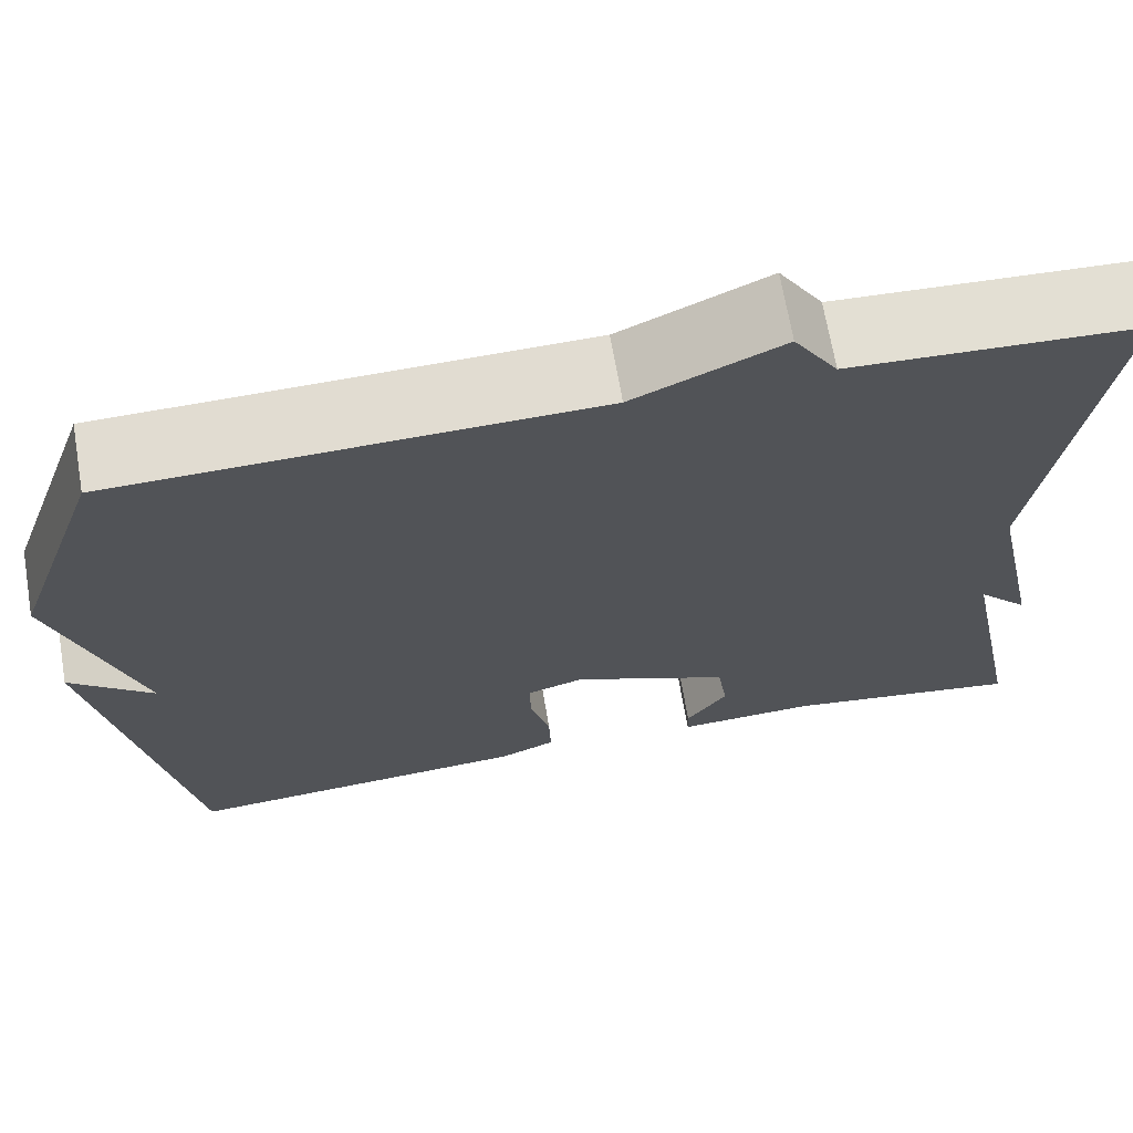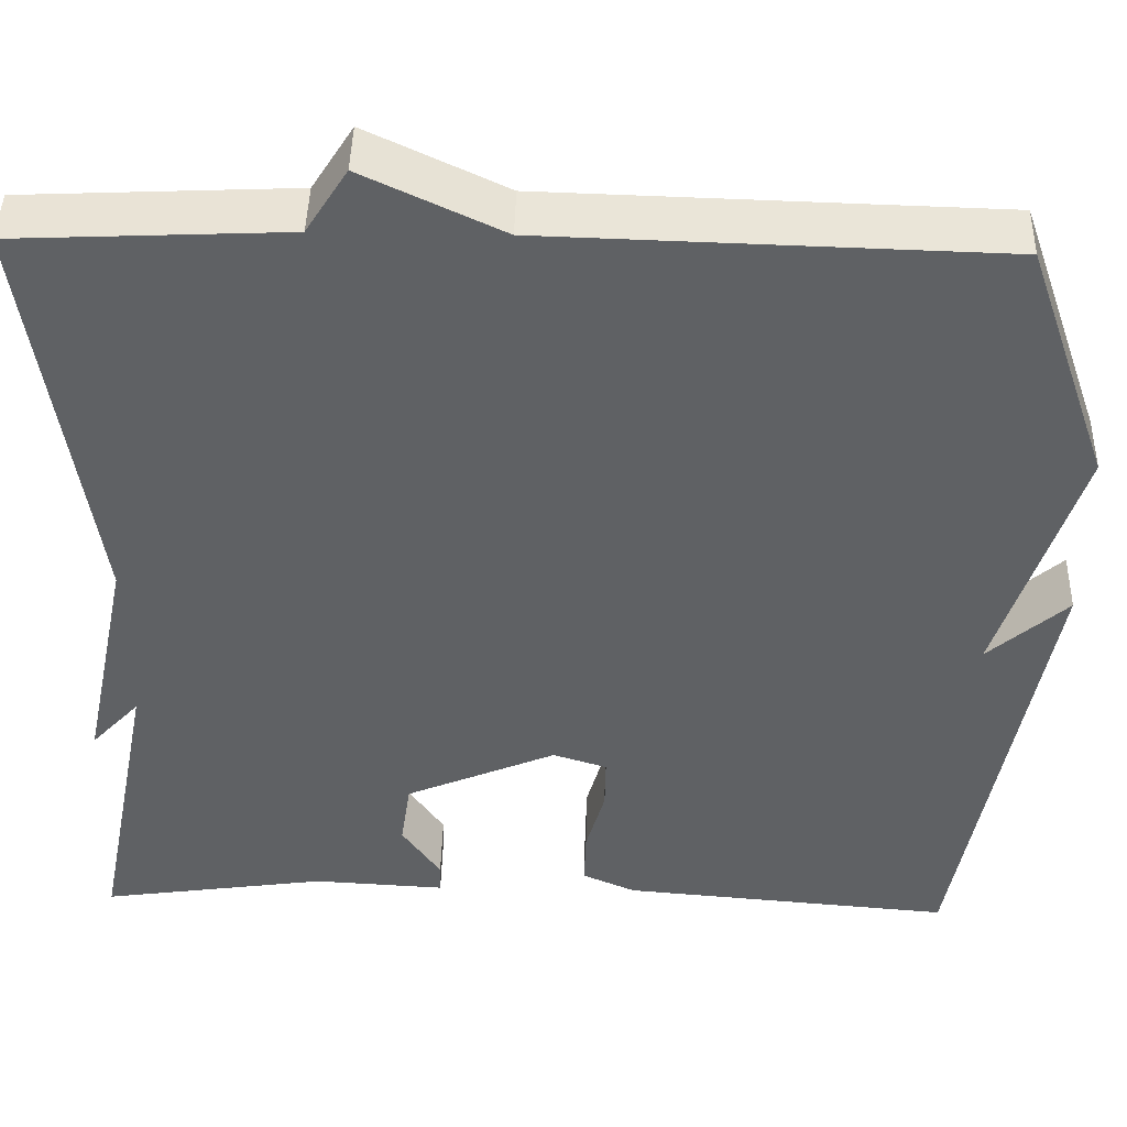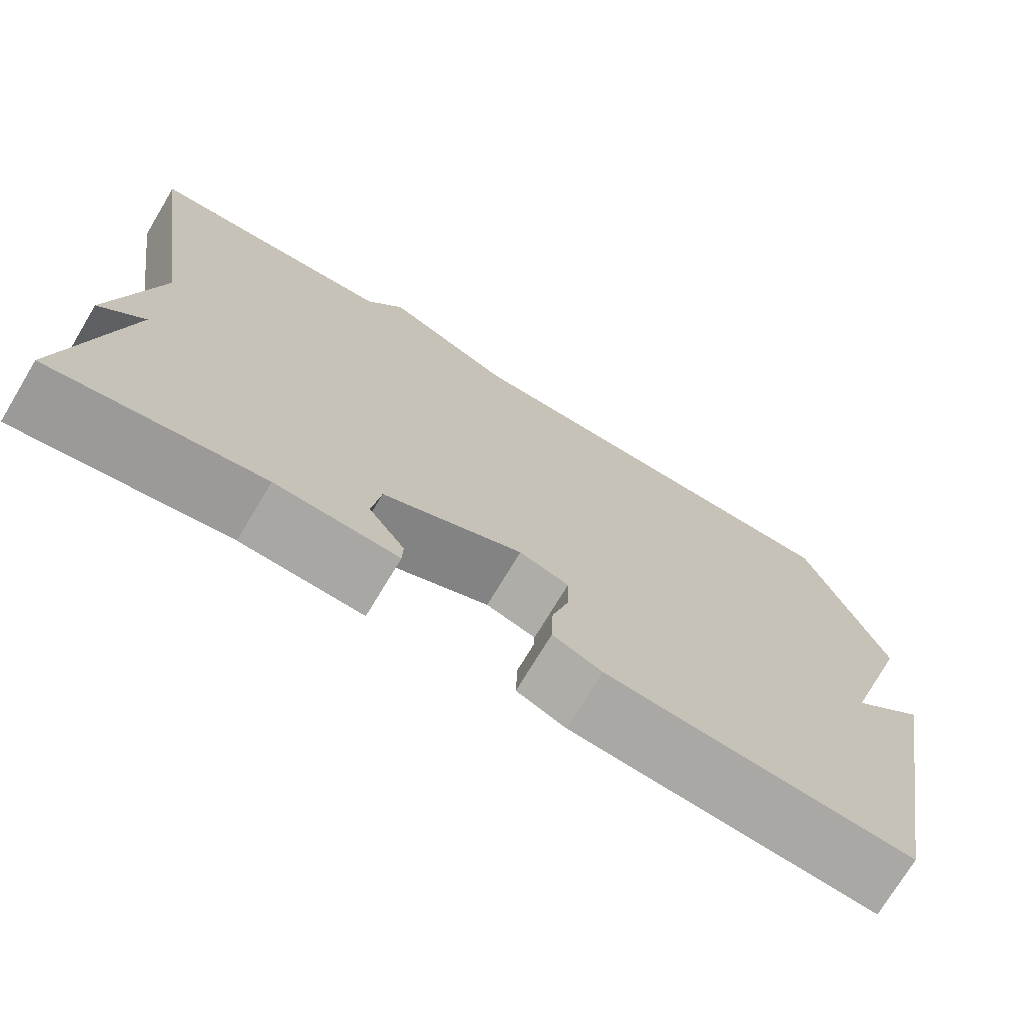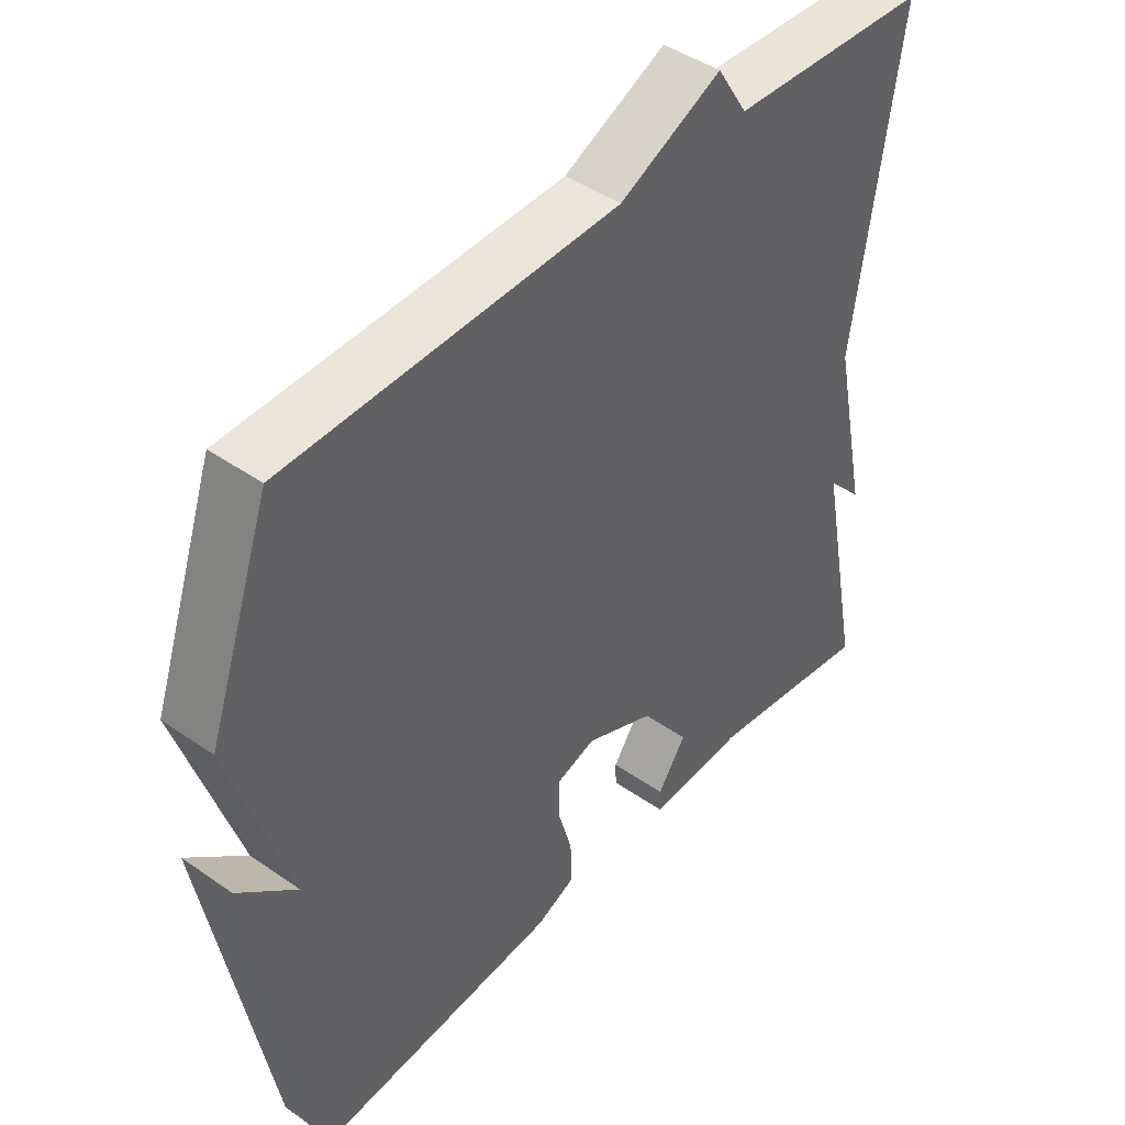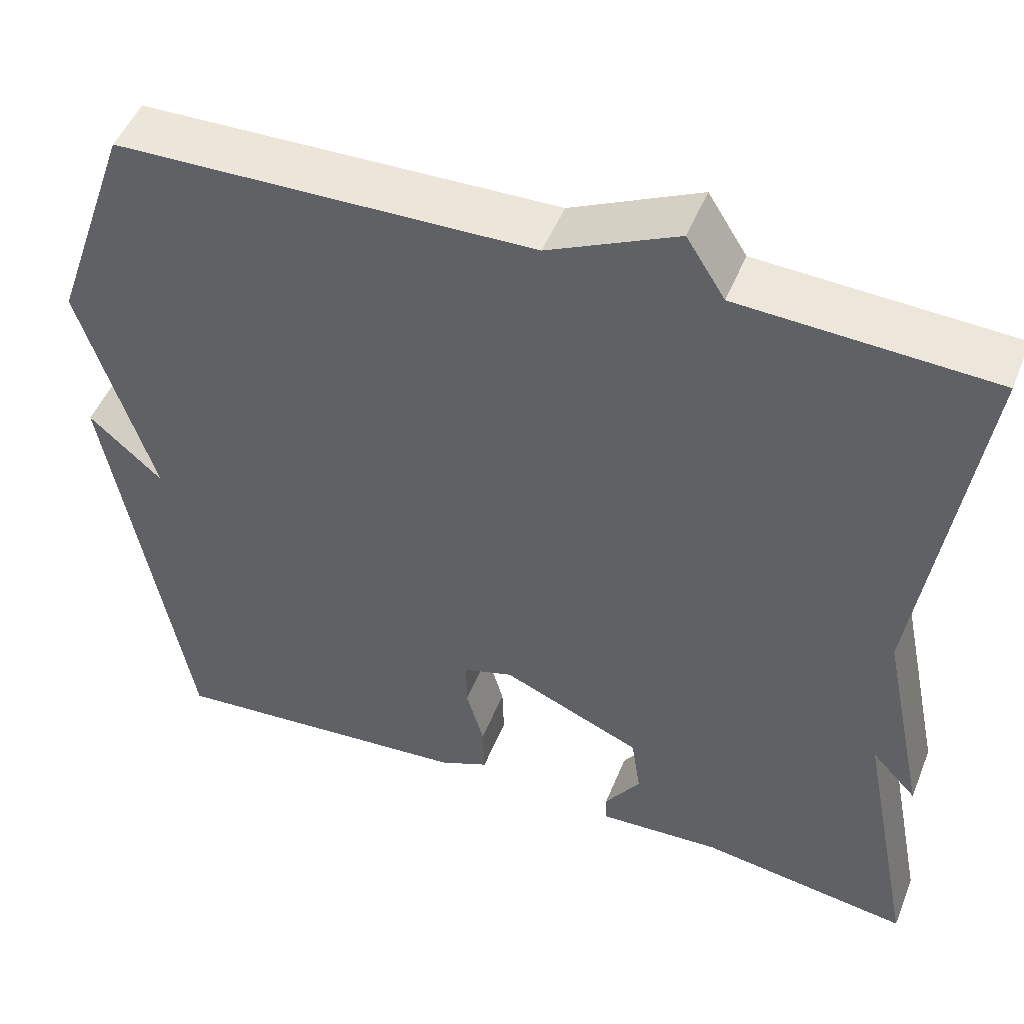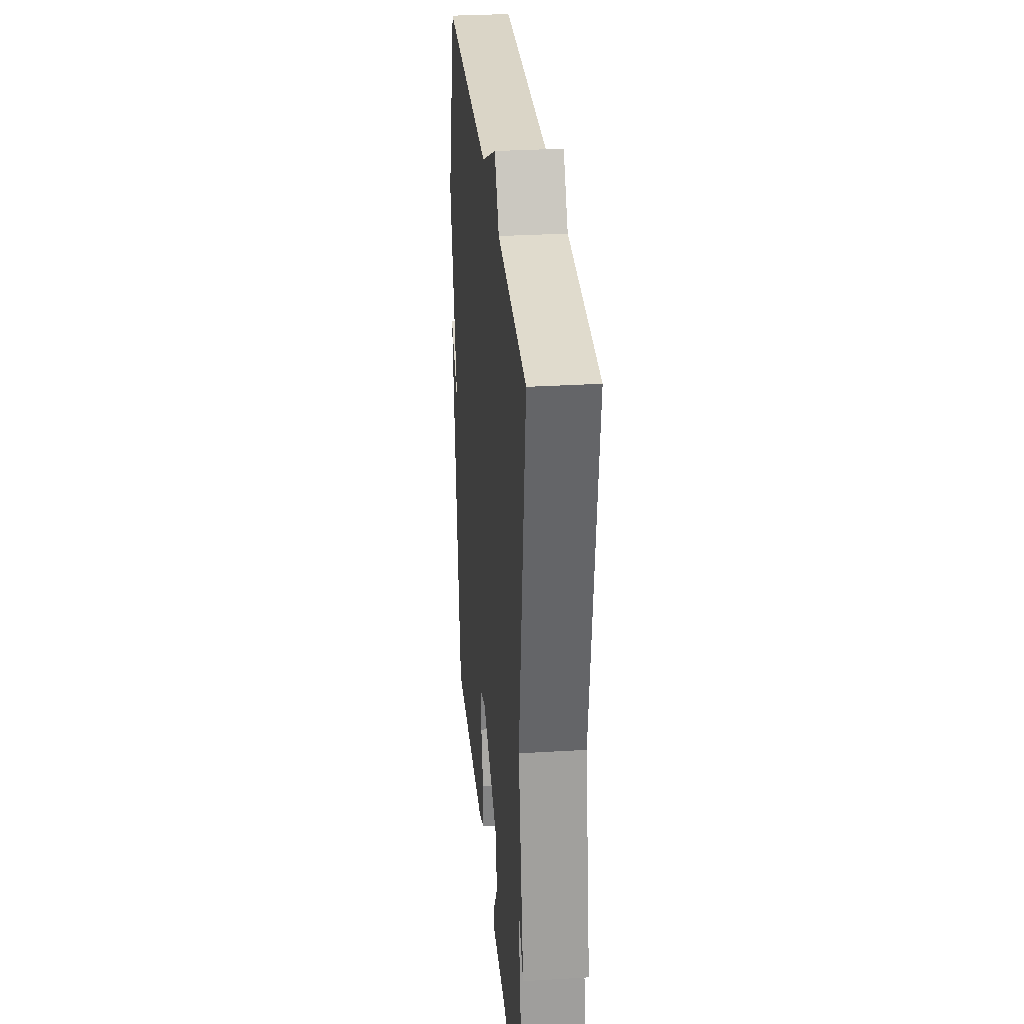
<metadata>
{"format":"obj","ext":"obj","renderer":"f3d","projection":"perspective","resolution":1024,"background":"white","views":[{"elev":68.2,"azim":170.3,"up":"+Z"},{"elev":44.3,"azim":1.4,"up":"+Z"},{"elev":-73.4,"azim":-31.0,"up":"+Z"},{"elev":44.1,"azim":129.4,"up":"+Z"},{"elev":49.1,"azim":-158.5,"up":"+Z"},{"elev":30.6,"azim":-95.0,"up":"+Z"}]}
</metadata>
<code>
v -0.5 0.07 -0.5
v -0.433 0.07 -0.159
v -0.487 0.07 -0.217
v -0.433 0.07 0.041
v -0.5 0.07 0.5
v -0.199 0.07 0.514
v -0.153 0.07 0.587
v 0.001 0.07 0.514
v 0.5 0.07 0.5
v 0.595 0.07 0.228
v 0.507 0.07 -0.05
v 0.595 0.07 0.028
v 0.5 0.07 -0.5
v 0.132 0.07 -0.469
v 0.073 0.07 -0.443
v 0.075 0.07 -0.38
v 0.096 0.07 -0.306
v 0.097 0.07 -0.247
v 0.037 0.07 -0.228
v -0.131 0.07 -0.3
v -0.142 0.07 -0.374
v -0.099 0.07 -0.437
v -0.1 0.07 -0.471
v -0.247 0.07 -0.463
v -0.5 0 -0.5
v -0.433 0 -0.159
v -0.487 0 -0.217
v -0.433 0 0.041
v -0.5 0 0.5
v -0.199 0 0.514
v -0.153 0 0.587
v 0.001 0 0.514
v 0.5 0 0.5
v 0.595 0 0.228
v 0.507 0 -0.05
v 0.595 0 0.028
v 0.5 0 -0.5
v 0.132 0 -0.469
v 0.073 0 -0.443
v 0.075 0 -0.38
v 0.096 0 -0.306
v 0.097 0 -0.247
v 0.037 0 -0.228
v -0.131 0 -0.3
v -0.142 0 -0.374
v -0.099 0 -0.437
v -0.1 0 -0.471
v -0.247 0 -0.463
f 21 22 23 24
f 24 1 2
f 21 24 2
f 20 21 2
f 19 20 2
f 15 16 17
f 14 15 17
f 13 14 17
f 13 17 18
f 11 12 13
f 11 13 18
f 11 18 19
f 10 11 19
f 9 10 19
f 8 9 19
f 8 19 2
f 7 8 2
f 6 7 2
f 6 2 3 4
f 4 5 6
f 48 47 46 45
f 26 25 48
f 26 48 45
f 26 45 44
f 26 44 43
f 41 40 39
f 41 39 38
f 41 38 37
f 42 41 37
f 37 36 35
f 42 37 35
f 43 42 35
f 43 35 34
f 43 34 33
f 43 33 32
f 26 43 32
f 26 32 31
f 26 31 30
f 28 27 26 30
f 30 29 28
f 1 25 26 2
f 2 26 27 3
f 3 27 28 4
f 4 28 29 5
f 5 29 30 6
f 6 30 31 7
f 7 31 32 8
f 8 32 33 9
f 9 33 34 10
f 10 34 35 11
f 11 35 36 12
f 12 36 37 13
f 13 37 38 14
f 14 38 39 15
f 15 39 40 16
f 16 40 41 17
f 17 41 42 18
f 18 42 43 19
f 19 43 44 20
f 20 44 45 21
f 21 45 46 22
f 22 46 47 23
f 23 47 48 24
f 24 48 25 1

</code>
